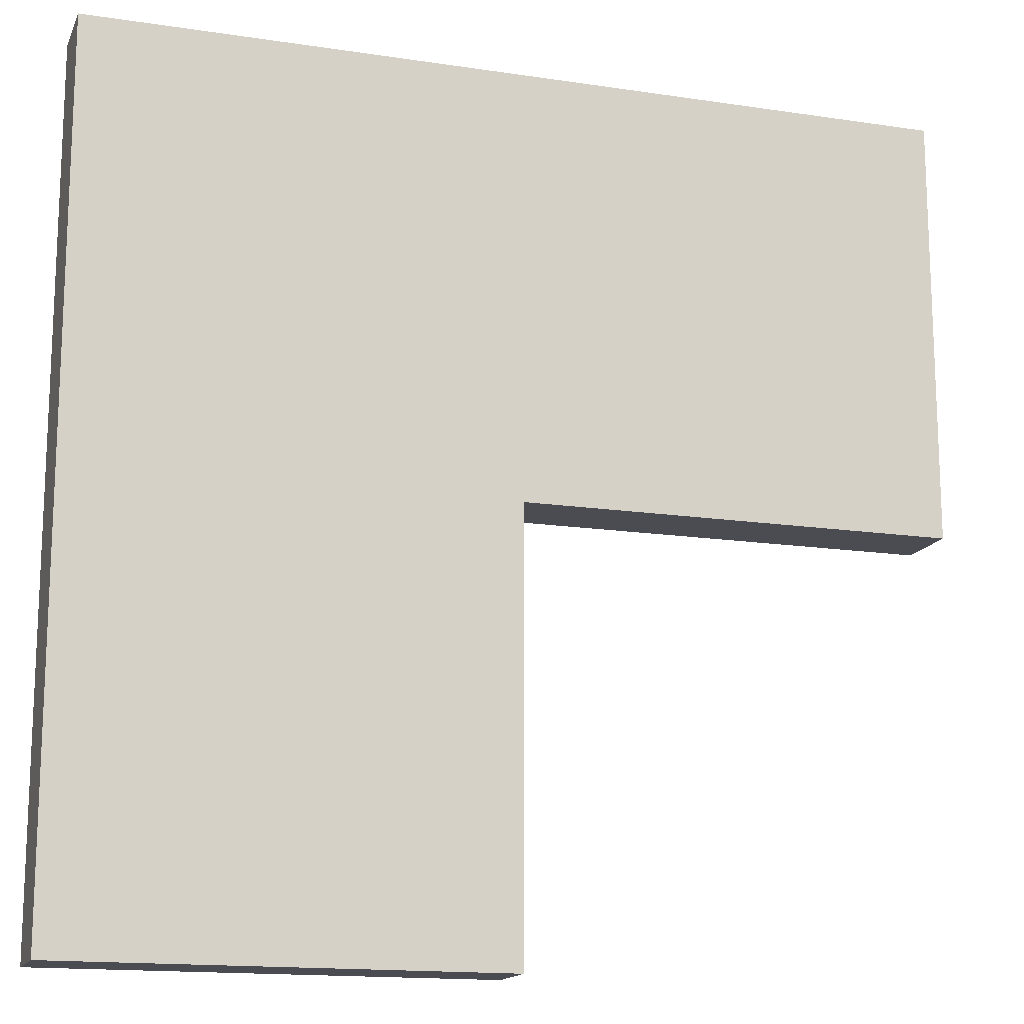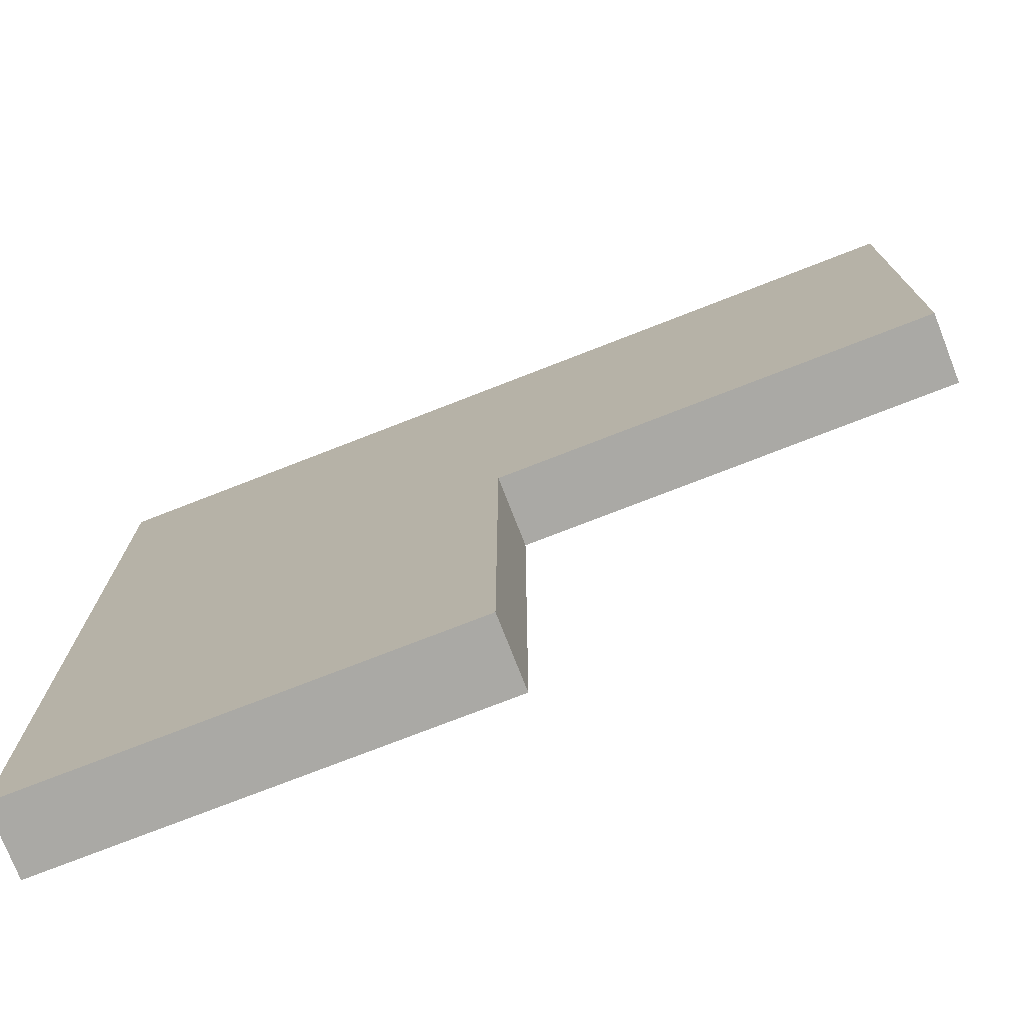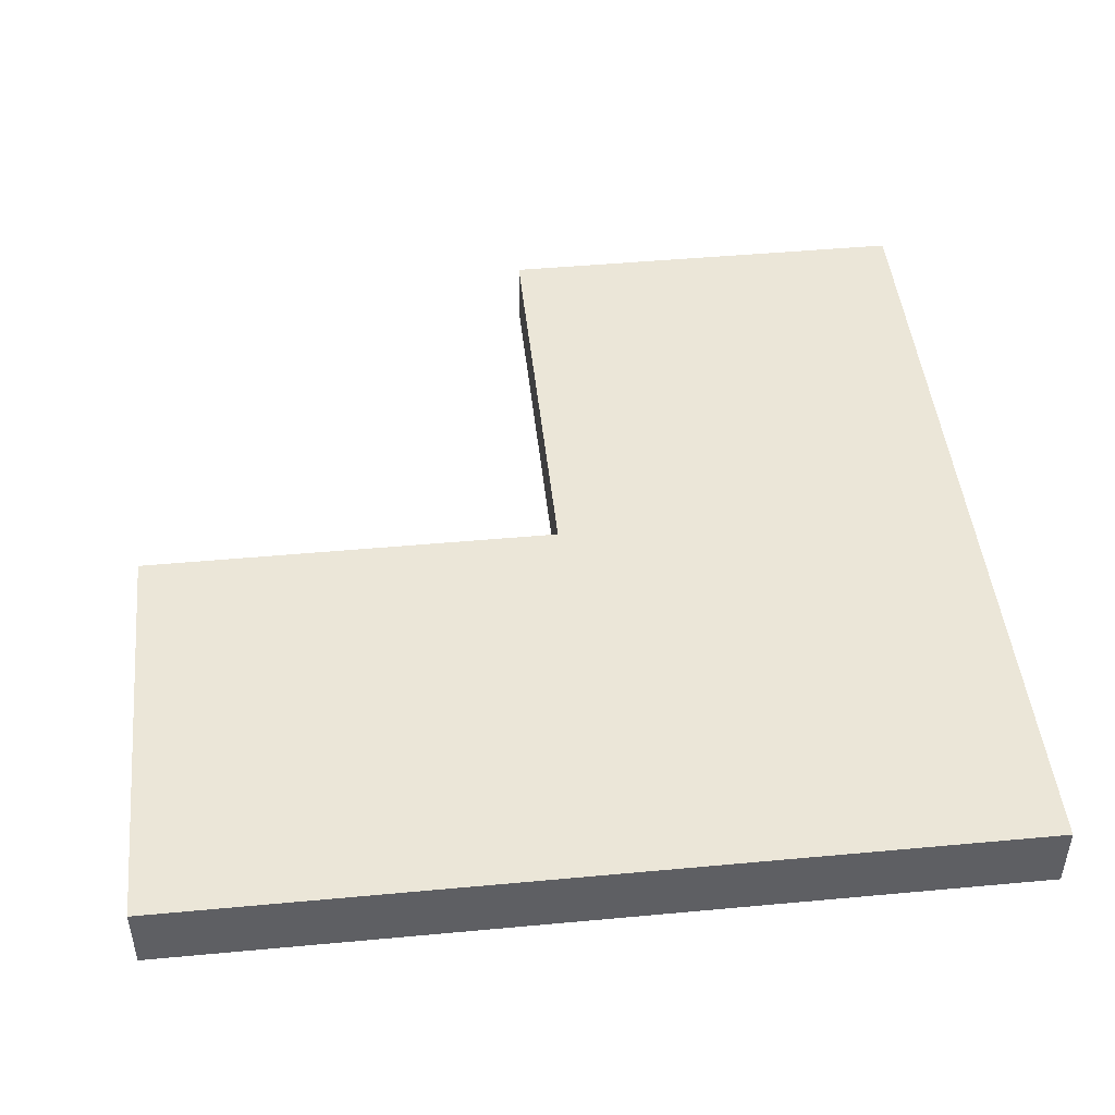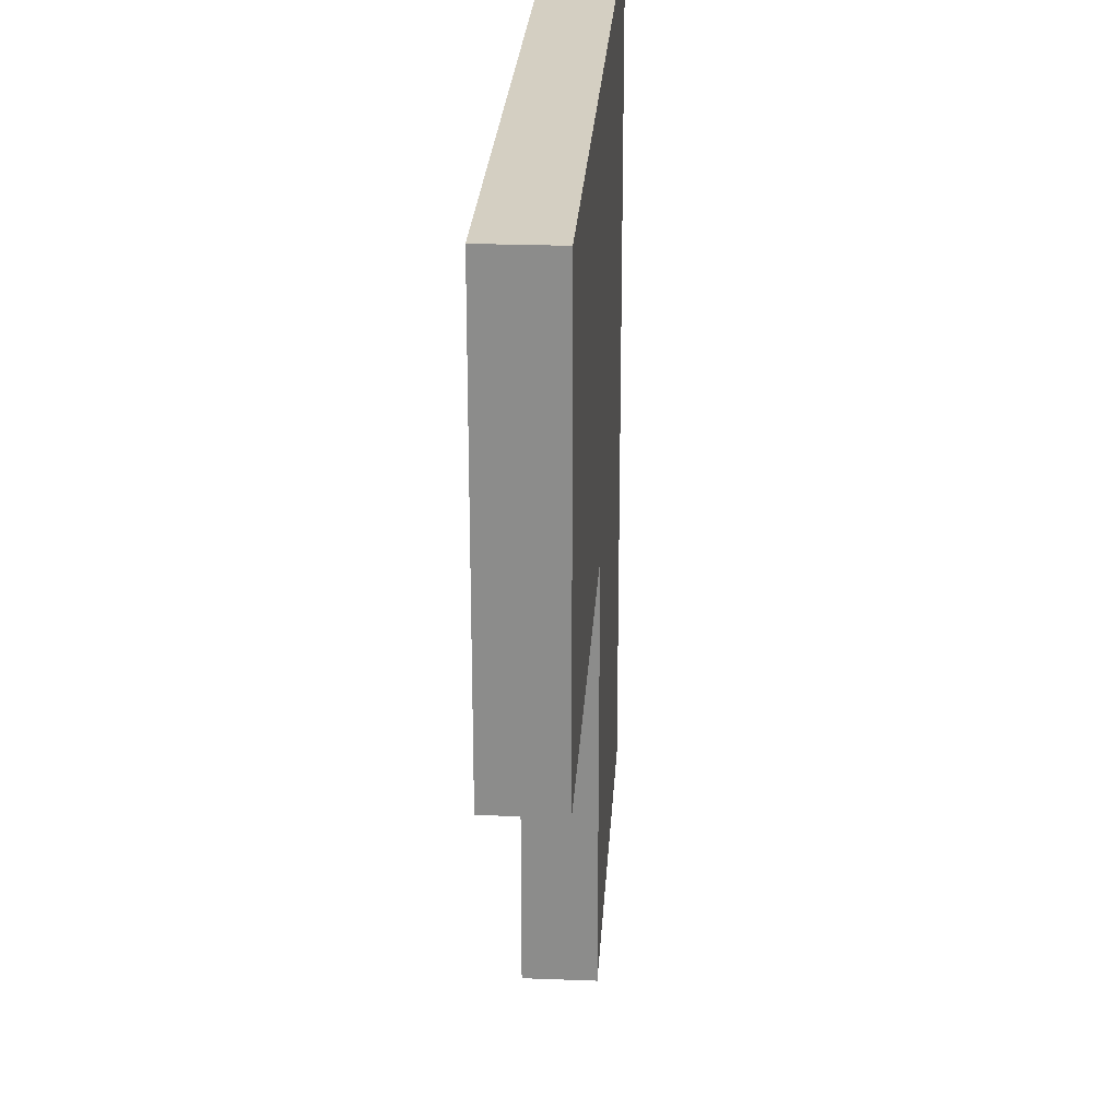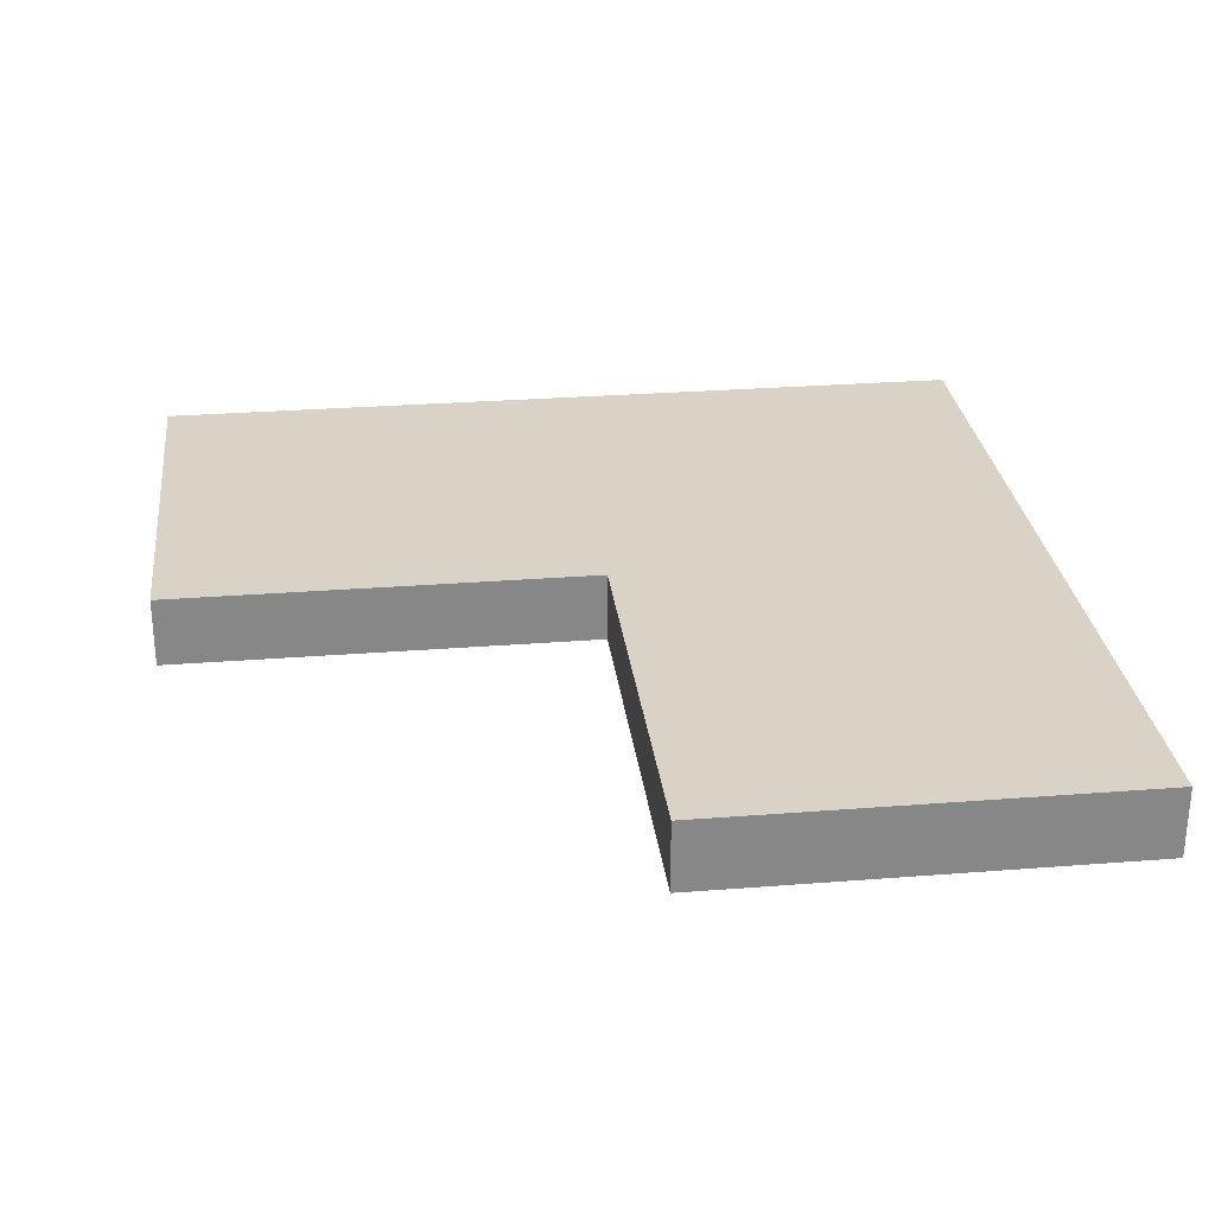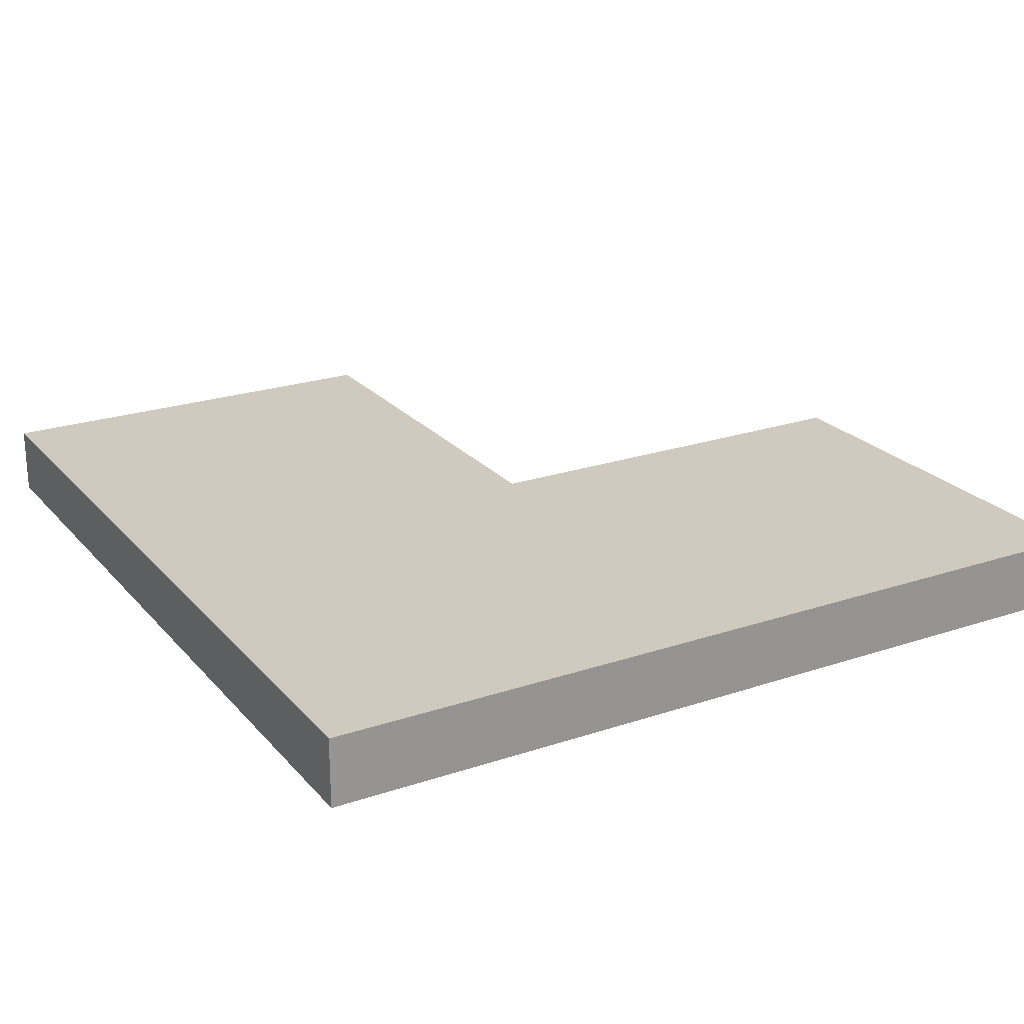
<metadata>
{"format":"obj","ext":"obj","renderer":"f3d","projection":"perspective","resolution":1024,"background":"white","views":[{"elev":-15.3,"azim":-17.8,"up":"+Z"},{"elev":-75.4,"azim":21.3,"up":"+Z"},{"elev":46.6,"azim":-96.0,"up":"+Y"},{"elev":25.4,"azim":93.5,"up":"+Z"},{"elev":28.1,"azim":173.2,"up":"+Y"},{"elev":23.0,"azim":-29.8,"up":"+Y"}]}
</metadata>
<code>
v  -20 -1.625 -0
v  0 -1.625 0.0207
v  0 -1.625 20
v  -20 -1.625 20
v  -20 1.625 20
v  0 1.625 20
v  0 1.625 0.0207
v  -20 1.625 -0
v  20 -1.625 -0
v  20 1.625 -0
v  20 1.625 20
v  20 -1.625 20
v  -20 1.625 -20
v  0 1.625 -20
v  0 -1.625 -20
v  -20 -1.625 -20
g Box001
f 1 2 3 4
f 5 6 7 8
f 6 5 4 3
f 9 10 11 12
f 13 14 15 16
f 1 8 13 16
f 7 6 11 10
f 6 3 12 11
f 3 2 9 12
f 2 7 10 9
f 16 15 2 1
f 7 14 13 8
f 4 5 8 1
f 15 14 7 2

</code>
